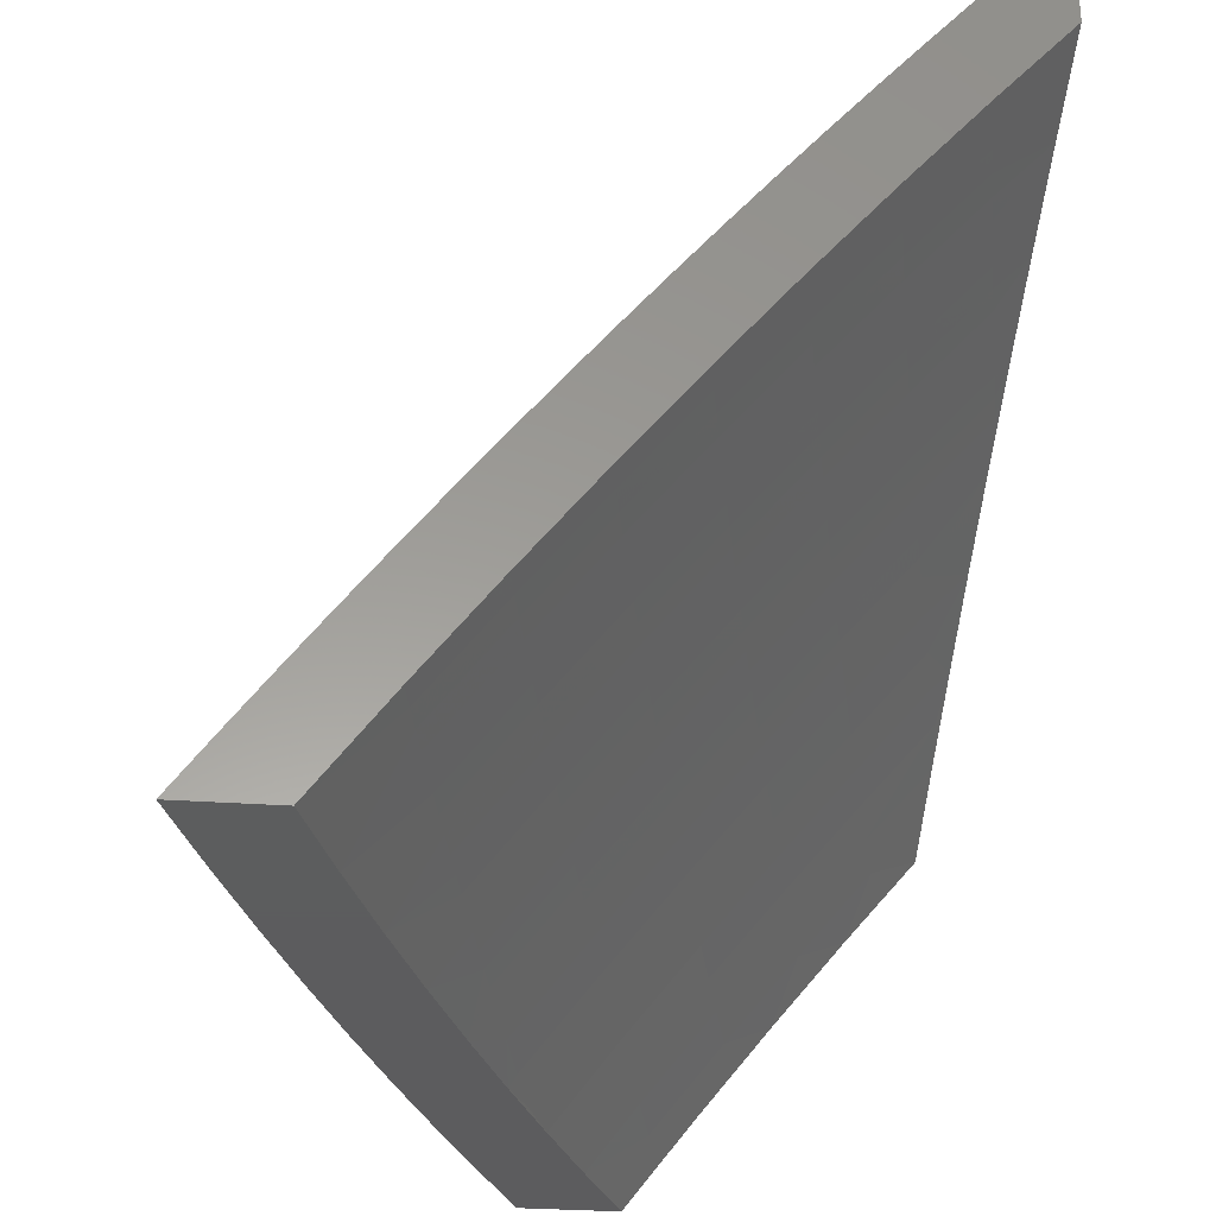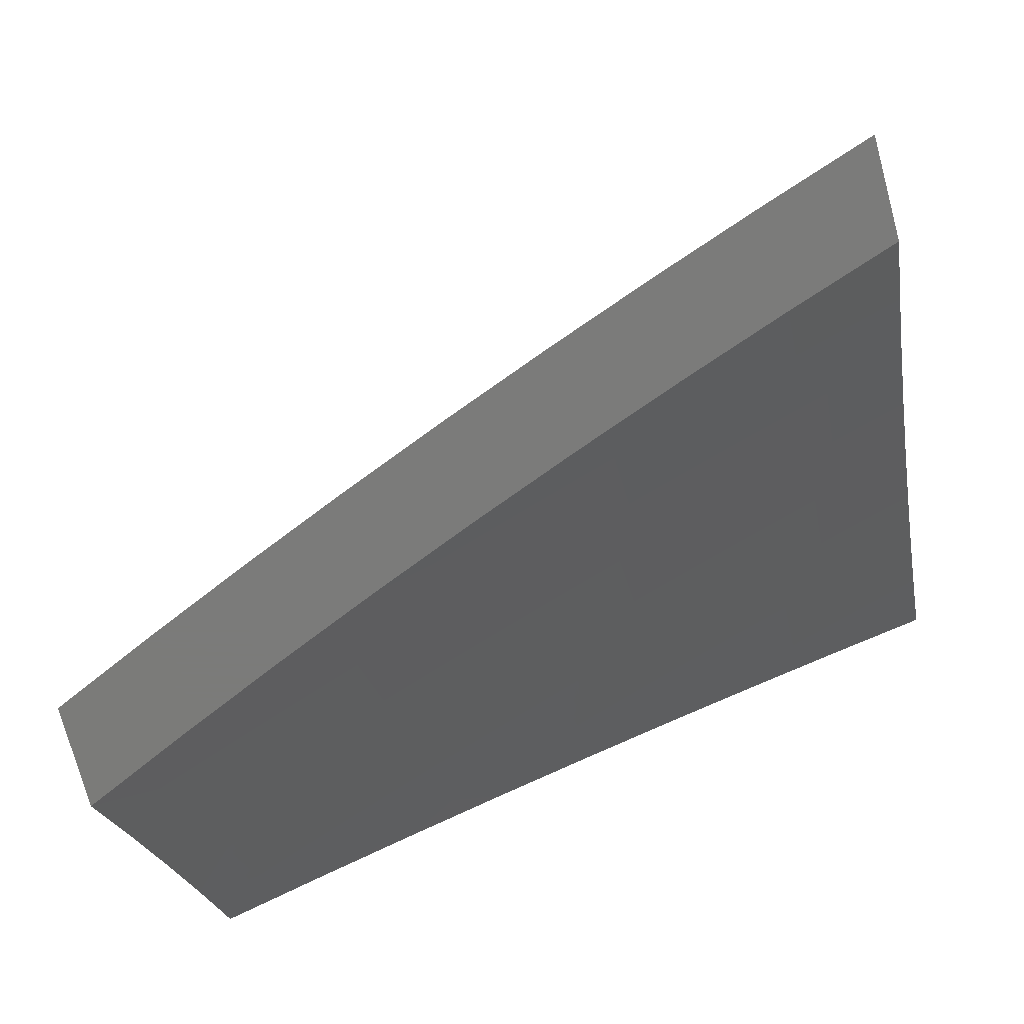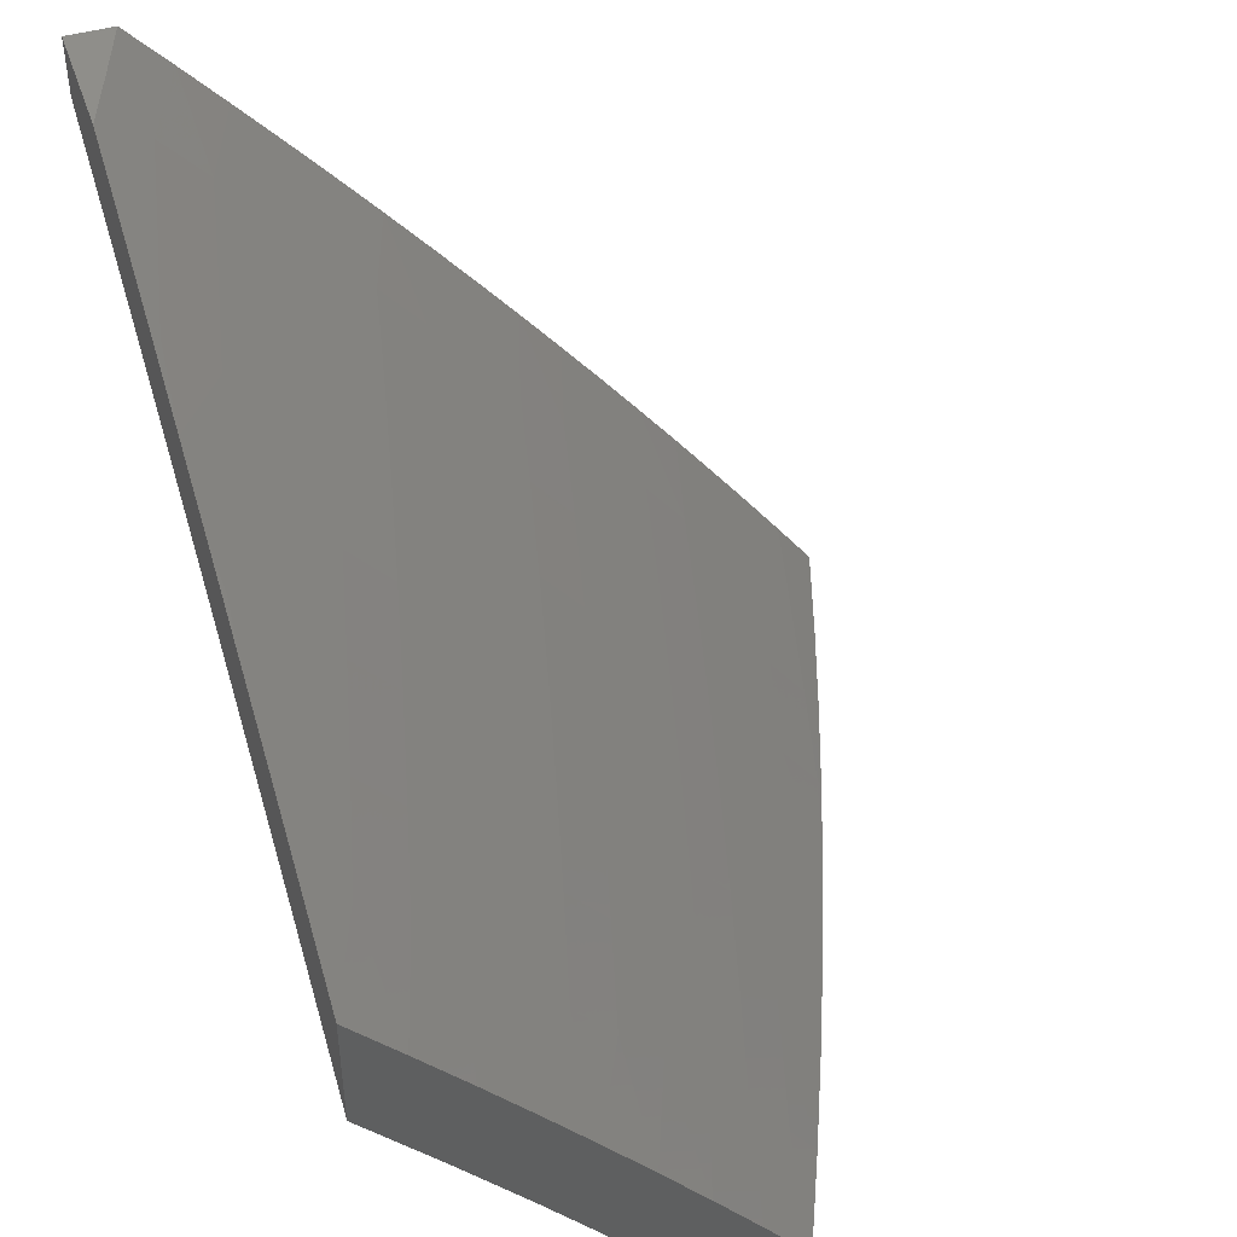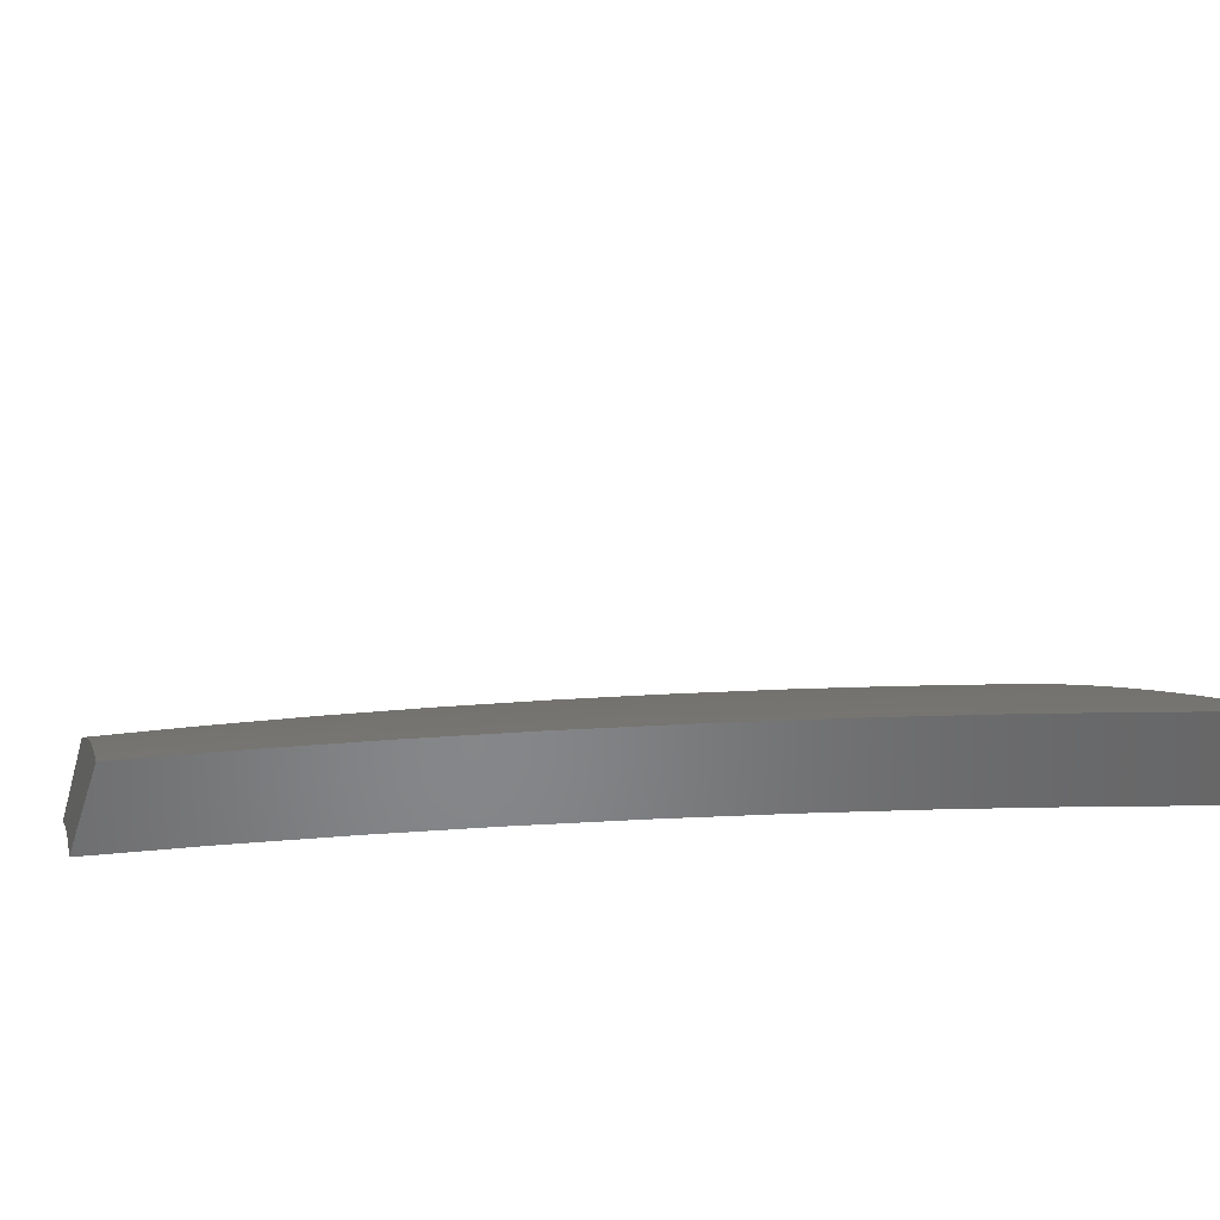
<metadata>
{"format":"stl","ext":"stl","renderer":"f3d","projection":"perspective","resolution":1024,"background":"white","views":[{"elev":-30.2,"azim":174.0,"up":"+Y"},{"elev":-74.0,"azim":105.0,"up":"+Y"},{"elev":45.2,"azim":-18.4,"up":"+Y"},{"elev":-53.5,"azim":72.3,"up":"+Y"}]}
</metadata>
<code>
# stl→obj: 316 verts, 628 faces
v 8.099 6.814 3
v 8.093 6.809 3.031
v 8 6.925 3
v 8.086 6.804 3.063
v 8 6.874 3.128
v 8.08 6.798 3.094
v 8.074 6.793 3.125
v 8.177 6.686 3.094
v 8.171 6.681 3.125
v 8.273 6.573 3.094
v 8.266 6.567 3.125
v 8.367 6.458 3.094
v 8.36 6.453 3.125
v 8.46 6.342 3.094
v 8.453 6.337 3.125
v 8.55 6.224 3.094
v 8.543 6.219 3.125
v 8.639 6.106 3.094
v 8.632 6.101 3.125
v 8.705 6 3.127
v 8.625 6.096 3.157
v 8.618 6.091 3.188
v 8.529 6.209 3.188
v 8.522 6.204 3.219
v 8.432 6.321 3.219
v 8.425 6.315 3.251
v 8.333 6.431 3.251
v 8.326 6.426 3.282
v 8.232 6.54 3.282
v 8.225 6.534 3.313
v 8.13 6.647 3.313
v 8.123 6.641 3.345
v 8.026 6.752 3.345
v 8.019 6.746 3.376
v 8 6.765 3.382
v 8.012 6.74 3.407
v 8.005 6.734 3.438
v 8.108 6.629 3.407
v 8.101 6.623 3.438
v 8.203 6.517 3.407
v 8.196 6.511 3.438
v 8.297 6.403 3.407
v 8.289 6.397 3.438
v 8.388 6.288 3.407
v 8.381 6.282 3.438
v 8.478 6.172 3.407
v 8.471 6.166 3.438
v 8.567 6.054 3.407
v 8.559 6.048 3.438
v 8.616 6 3.38
v 8.569 6 3.505
v 8.197 6.702 3
v 8.19 6.697 3.031
v 8.184 6.691 3.063
v 8.293 6.588 3
v 8.286 6.583 3.031
v 8.28 6.578 3.063
v 8.387 6.473 3
v 8.38 6.468 3.031
v 8.374 6.463 3.063
v 8.479 6.357 3
v 8.473 6.352 3.031
v 8.466 6.347 3.063
v 8.57 6.239 3
v 8.564 6.234 3.031
v 8.557 6.229 3.063
v 8.66 6.12 3
v 8.653 6.115 3.031
v 8.646 6.111 3.063
v 8.747 6 3
v 8.662 6 3.254
v 8.611 6.086 3.219
v 8.515 6.199 3.251
v 8.418 6.31 3.282
v 8.319 6.42 3.313
v 8.218 6.528 3.345
v 8.116 6.635 3.376
v 8.589 6.07 3.313
v 8.597 6.075 3.282
v 8.604 6.08 3.251
v 8.508 6.193 3.282
v 8.52 6 3.63
v 8.527 6.026 3.563
v 8.535 6.032 3.532
v 8.543 6.037 3.501
v 8.447 6.149 3.532
v 8.455 6.155 3.501
v 8.358 6.265 3.532
v 8.365 6.271 3.501
v 8.266 6.379 3.532
v 8.274 6.385 3.501
v 8.173 6.493 3.532
v 8.181 6.499 3.501
v 8.079 6.605 3.532
v 8.086 6.611 3.501
v 8 6.707 3.508
v 8.094 6.617 3.47
v 8.469 6 3.754
v 8.495 6.003 3.688
v 8.511 6.014 3.626
v 8.423 6.131 3.626
v 8.439 6.143 3.563
v 8.334 6.247 3.626
v 8.35 6.259 3.563
v 8.243 6.361 3.626
v 8.259 6.373 3.563
v 8.15 6.474 3.626
v 8.166 6.487 3.563
v 8.056 6.586 3.626
v 8.071 6.599 3.563
v 8 6.648 3.633
v 8.417 6 3.877
v 8.373 6.095 3.813
v 8.39 6.107 3.751
v 8.407 6.119 3.688
v 8.363 6 4
v 8.338 6.069 3.938
v 8.356 6.082 3.876
v 8.267 6.197 3.876
v 8.285 6.209 3.813
v 8.177 6.31 3.876
v 8.194 6.323 3.813
v 8.085 6.422 3.876
v 8.102 6.436 3.813
v 8.008 6.547 3.813
v 8.118 6.449 3.751
v 8.024 6.56 3.751
v 8.134 6.462 3.688
v 8.04 6.573 3.688
v 8.275 6.116 4
v 8.25 6.183 3.938
v 8.185 6.23 4
v 8.16 6.297 3.938
v 8.093 6.344 4
v 8.068 6.409 3.938
v 8 6.456 4
v 8 6.522 3.879
v 8 6.586 3.756
v 8 6.821 3.256
v 8.033 6.758 3.313
v 8.137 6.653 3.282
v 8.239 6.545 3.251
v 8.34 6.437 3.219
v 8.439 6.326 3.188
v 8.536 6.214 3.157
v 8.06 6.781 3.188
v 8.054 6.776 3.219
v 8.047 6.77 3.251
v 8.151 6.664 3.219
v 8.144 6.658 3.251
v 8.246 6.551 3.219
v 8.067 6.787 3.157
v 8.164 6.675 3.157
v 8.157 6.67 3.188
v 8.26 6.562 3.157
v 8.04 6.764 3.282
v 8.253 6.556 3.188
v 8.347 6.442 3.188
v 8.211 6.523 3.376
v 8.311 6.414 3.345
v 8.41 6.305 3.313
v 8.189 6.505 3.47
v 8.354 6.447 3.157
v 8.304 6.409 3.376
v 8.396 6.293 3.376
v 8.486 6.177 3.376
v 8.574 6.059 3.376
v 8.282 6.391 3.47
v 8.227 6.349 3.688
v 8.211 6.336 3.751
v 8.446 6.331 3.157
v 8.403 6.299 3.345
v 8.501 6.188 3.313
v 8.373 6.276 3.47
v 8.318 6.235 3.688
v 8.301 6.222 3.751
v 8.493 6.183 3.345
v 8.582 6.065 3.345
v 8.463 6.16 3.47
v 8.551 6.043 3.47
v 8.862 6 3
v 8.815 6.065 3
v 8.82 6 3.127
v 8.786 6.048 3.125
v 8.777 6 3.254
v 8.758 6.028 3.251
v 8.728 6.008 3.376
v 8.68 6.074 3.376
v 8.686 6 3.505
v 8.649 6.052 3.501
v 8.637 6 3.63
v 8.617 6.03 3.626
v 8.584 6.006 3.751
v 8.536 6.071 3.751
v 8.536 6 3.877
v 8.502 6.047 3.875
v 8.482 6 4
v 8.424 6.077 4
v 8.453 6.111 3.875
v 8.366 6.154 4
v 8.405 6.175 3.875
v 8.355 6.239 3.875
v 8.439 6.2 3.751
v 8.389 6.264 3.751
v 8.471 6.224 3.626
v 8.422 6.288 3.626
v 8.503 6.247 3.501
v 8.453 6.312 3.501
v 8.533 6.269 3.376
v 8.483 6.334 3.376
v 8.562 6.291 3.251
v 8.512 6.356 3.251
v 8.59 6.311 3.125
v 8.54 6.376 3.125
v 8.574 6.386 3
v 8.525 6.449 3
v 8.768 6.13 3
v 8.738 6.114 3.125
v 8.71 6.094 3.251
v 8.661 6.16 3.251
v 8.632 6.139 3.376
v 8.583 6.205 3.376
v 8.552 6.182 3.501
v 8.72 6.195 3
v 8.69 6.18 3.125
v 8.612 6.226 3.251
v 8.672 6.259 3
v 8.64 6.246 3.125
v 8.623 6.323 3
v 8.489 6.441 3.125
v 8.475 6.512 3
v 8.438 6.505 3.125
v 8.424 6.575 3
v 8.386 6.569 3.125
v 8.373 6.636 3
v 8.333 6.633 3.125
v 8.322 6.698 3
v 8.28 6.696 3.125
v 8.27 6.759 3
v 8.226 6.759 3.125
v 8.218 6.82 3
v 8.172 6.821 3.125
v 8.165 6.88 3
v 8.118 6.883 3.125
v 8.111 6.94 3
v 8.063 6.945 3.125
v 8.058 7 3
v 8.029 7 3.08
v 8 7 3.16
v 8.036 6.922 3.251
v 8.091 6.861 3.251
v 8.146 6.799 3.251
v 8.2 6.737 3.251
v 8.253 6.674 3.251
v 8.306 6.611 3.251
v 8.358 6.548 3.251
v 8.41 6.484 3.251
v 8.461 6.42 3.251
v 8 6.956 3.267
v 8 6.91 3.374
v 8.009 6.899 3.376
v 8 6.862 3.48
v 8.064 6.838 3.376
v 8.035 6.813 3.501
v 8.118 6.776 3.376
v 8.089 6.752 3.501
v 8.172 6.714 3.376
v 8.143 6.69 3.501
v 8.225 6.652 3.376
v 8.196 6.628 3.501
v 8.278 6.589 3.376
v 8.248 6.565 3.501
v 8.33 6.526 3.376
v 8.3 6.502 3.501
v 8.382 6.462 3.376
v 8.352 6.439 3.501
v 8.433 6.398 3.376
v 8.403 6.376 3.501
v 8 6.813 3.586
v 8.005 6.788 3.626
v 8.059 6.727 3.626
v 8.113 6.665 3.626
v 8.165 6.603 3.626
v 8.218 6.541 3.626
v 8.269 6.478 3.626
v 8.321 6.415 3.626
v 8.371 6.352 3.626
v 8 6.763 3.69
v 8.028 6.701 3.751
v 8 6.711 3.794
v 8 6.658 3.898
v 8.049 6.613 3.875
v 8 6.603 4
v 8.063 6.529 4
v 8.125 6.455 4
v 8.153 6.49 3.875
v 8.101 6.551 3.875
v 8.134 6.578 3.751
v 8.081 6.64 3.751
v 8.204 6.427 3.875
v 8.186 6.381 4
v 8.255 6.365 3.875
v 8.247 6.306 4
v 8.306 6.302 3.875
v 8.307 6.23 4
v 8.587 6 3.754
v 8.732 6 3.38
v 8.601 6.117 3.501
v 8.569 6.095 3.626
v 8.521 6.16 3.626
v 8.488 6.136 3.751
v 8.339 6.327 3.751
v 8.289 6.39 3.751
v 8.238 6.453 3.751
v 8.186 6.516 3.751
v 8 7 3
f 1 2 3
f 3 2 4
f 3 4 5
f 5 4 6
f 5 6 7
f 7 6 8
f 7 8 9
f 9 8 10
f 9 10 11
f 11 10 12
f 11 12 13
f 13 12 14
f 13 14 15
f 15 14 16
f 15 16 17
f 17 16 18
f 17 18 19
f 19 18 20
f 19 20 21
f 21 20 22
f 21 22 23
f 23 22 24
f 23 24 25
f 25 24 26
f 25 26 27
f 27 26 28
f 27 28 29
f 29 28 30
f 29 30 31
f 31 30 32
f 31 32 33
f 33 32 34
f 33 34 35
f 35 34 36
f 35 36 37
f 37 36 38
f 37 38 39
f 39 38 40
f 39 40 41
f 41 40 42
f 41 42 43
f 43 42 44
f 43 44 45
f 45 44 46
f 45 46 47
f 47 46 48
f 47 48 49
f 49 48 50
f 49 50 51
f 1 52 2
f 2 52 53
f 2 53 4
f 4 53 54
f 4 54 6
f 6 54 8
f 52 55 53
f 53 55 56
f 53 56 54
f 54 56 57
f 54 57 8
f 8 57 10
f 55 58 56
f 56 58 59
f 56 59 57
f 57 59 60
f 57 60 10
f 10 60 12
f 58 61 59
f 59 61 62
f 59 62 60
f 60 62 63
f 60 63 12
f 12 63 14
f 61 64 62
f 62 64 65
f 62 65 63
f 63 65 66
f 63 66 14
f 14 66 16
f 64 67 65
f 65 67 68
f 65 68 66
f 66 68 69
f 66 69 16
f 16 69 18
f 67 70 68
f 68 70 20
f 68 20 69
f 69 20 18
f 20 71 22
f 22 71 72
f 22 72 24
f 24 72 73
f 24 73 26
f 26 73 74
f 26 74 28
f 28 74 75
f 28 75 30
f 30 75 76
f 30 76 32
f 32 76 77
f 32 77 34
f 34 77 36
f 50 78 71
f 71 78 79
f 71 79 80
f 80 79 81
f 80 81 73
f 73 81 74
f 82 83 51
f 51 83 84
f 51 84 85
f 85 84 86
f 85 86 87
f 87 86 88
f 87 88 89
f 89 88 90
f 89 90 91
f 91 90 92
f 91 92 93
f 93 92 94
f 93 94 95
f 95 94 96
f 95 96 97
f 97 96 37
f 97 37 39
f 98 99 82
f 82 99 100
f 82 100 83
f 83 100 101
f 83 101 102
f 102 101 103
f 102 103 104
f 104 103 105
f 104 105 106
f 106 105 107
f 106 107 108
f 108 107 109
f 108 109 110
f 110 109 111
f 110 111 96
f 112 113 98
f 98 113 114
f 98 114 99
f 99 114 115
f 99 115 100
f 100 115 101
f 116 117 112
f 112 117 118
f 112 118 113
f 113 118 119
f 113 119 120
f 120 119 121
f 120 121 122
f 122 121 123
f 122 123 124
f 124 123 125
f 124 125 126
f 126 125 127
f 126 127 128
f 128 127 129
f 128 129 107
f 107 129 109
f 116 130 117
f 117 130 131
f 117 131 118
f 118 131 119
f 130 132 131
f 131 132 133
f 131 133 119
f 119 133 121
f 132 134 133
f 133 134 135
f 133 135 121
f 121 135 123
f 134 136 135
f 135 136 137
f 135 137 123
f 123 137 125
f 137 138 125
f 125 138 127
f 127 138 129
f 129 138 111
f 129 111 109
f 96 35 37
f 35 139 33
f 33 139 140
f 33 140 31
f 31 140 141
f 31 141 29
f 29 141 142
f 29 142 27
f 27 142 143
f 27 143 25
f 25 143 144
f 25 144 23
f 23 144 145
f 23 145 21
f 21 145 19
f 5 146 139
f 139 146 147
f 139 147 148
f 148 147 149
f 148 149 150
f 150 149 151
f 150 151 142
f 142 151 143
f 146 5 152
f 152 5 7
f 152 7 9
f 146 152 153
f 153 152 9
f 153 9 11
f 147 146 154
f 154 146 153
f 154 153 155
f 155 153 11
f 155 11 13
f 140 139 156
f 156 139 148
f 156 148 150
f 141 140 156
f 141 156 150
f 38 36 77
f 147 154 149
f 149 154 157
f 149 157 151
f 151 157 158
f 151 158 143
f 143 158 144
f 157 154 155
f 142 141 150
f 38 77 159
f 159 77 76
f 159 76 160
f 160 76 75
f 160 75 161
f 161 75 74
f 161 74 81
f 39 41 97
f 97 41 162
f 97 162 95
f 95 162 93
f 110 96 94
f 108 110 92
f 92 110 94
f 157 155 163
f 163 155 13
f 163 13 15
f 38 159 40
f 40 159 164
f 40 164 42
f 42 164 165
f 42 165 44
f 44 165 166
f 44 166 46
f 46 166 167
f 46 167 48
f 48 167 50
f 164 159 160
f 41 43 162
f 162 43 168
f 162 168 93
f 93 168 91
f 106 108 90
f 90 108 92
f 107 105 128
f 128 105 169
f 128 169 126
f 126 169 170
f 126 170 124
f 124 170 122
f 157 163 158
f 158 163 171
f 158 171 144
f 144 171 145
f 171 163 15
f 164 160 172
f 172 160 161
f 172 161 173
f 173 161 81
f 173 81 79
f 43 45 168
f 168 45 174
f 168 174 91
f 91 174 89
f 104 106 88
f 88 106 90
f 105 103 169
f 169 103 175
f 169 175 170
f 170 175 176
f 170 176 122
f 122 176 120
f 145 171 17
f 17 171 15
f 164 172 165
f 165 172 177
f 165 177 166
f 166 177 178
f 166 178 167
f 167 178 50
f 177 172 173
f 45 47 174
f 174 47 179
f 174 179 89
f 89 179 87
f 102 104 86
f 86 104 88
f 103 101 175
f 175 101 115
f 175 115 176
f 176 115 114
f 176 114 120
f 120 114 113
f 19 145 17
f 80 73 72
f 79 78 173
f 173 78 177
f 47 49 179
f 179 49 180
f 179 180 87
f 87 180 85
f 83 102 84
f 84 102 86
f 71 80 72
f 50 178 78
f 78 178 177
f 51 85 180
f 180 49 51
f 181 182 183
f 183 182 184
f 183 184 185
f 185 184 186
f 185 186 187
f 187 186 188
f 187 188 189
f 189 188 190
f 189 190 191
f 191 190 192
f 191 192 193
f 193 192 194
f 193 194 195
f 195 194 196
f 195 196 197
f 197 196 198
f 198 196 199
f 198 199 200
f 200 199 201
f 200 201 202
f 202 201 203
f 202 203 204
f 204 203 205
f 204 205 206
f 206 205 207
f 206 207 208
f 208 207 209
f 208 209 210
f 210 209 211
f 210 211 212
f 212 211 213
f 212 213 214
f 214 213 215
f 214 215 216
f 182 217 184
f 184 217 218
f 184 218 219
f 219 218 220
f 219 220 221
f 221 220 222
f 221 222 223
f 223 222 207
f 223 207 205
f 217 224 218
f 218 224 225
f 218 225 220
f 220 225 226
f 220 226 222
f 222 226 209
f 222 209 207
f 224 227 225
f 225 227 228
f 225 228 226
f 226 228 211
f 226 211 209
f 227 229 228
f 228 229 213
f 228 213 211
f 229 215 213
f 214 216 230
f 230 216 231
f 230 231 232
f 232 231 233
f 232 233 234
f 234 233 235
f 234 235 236
f 236 235 237
f 236 237 238
f 238 237 239
f 238 239 240
f 240 239 241
f 240 241 242
f 242 241 243
f 242 243 244
f 244 243 245
f 244 245 246
f 246 245 247
f 246 247 248
f 248 249 246
f 246 249 250
f 246 250 244
f 244 250 251
f 244 251 242
f 242 251 252
f 242 252 240
f 240 252 253
f 240 253 238
f 238 253 254
f 238 254 236
f 236 254 255
f 236 255 234
f 234 255 256
f 234 256 232
f 232 256 257
f 232 257 230
f 230 257 258
f 230 258 214
f 214 258 212
f 249 259 250
f 250 259 260
f 250 260 261
f 261 260 262
f 261 262 263
f 263 262 264
f 263 264 265
f 265 264 266
f 265 266 267
f 267 266 268
f 267 268 269
f 269 268 270
f 269 270 271
f 271 270 272
f 271 272 273
f 273 272 274
f 273 274 275
f 275 274 276
f 275 276 277
f 277 276 278
f 277 278 210
f 210 278 208
f 262 279 264
f 264 279 280
f 264 280 266
f 266 280 281
f 266 281 268
f 268 281 282
f 268 282 270
f 270 282 283
f 270 283 272
f 272 283 284
f 272 284 274
f 274 284 285
f 274 285 276
f 276 285 286
f 276 286 278
f 278 286 287
f 278 287 208
f 208 287 206
f 279 288 280
f 280 288 281
f 281 288 289
f 289 288 290
f 289 290 291
f 289 291 292
f 292 291 293
f 292 293 294
f 295 296 294
f 294 296 297
f 294 297 292
f 292 297 298
f 292 298 299
f 299 298 283
f 299 283 282
f 296 295 300
f 300 295 301
f 300 301 302
f 302 301 303
f 302 303 304
f 304 303 305
f 304 305 202
f 202 305 200
f 195 306 193
f 193 306 191
f 189 307 187
f 187 307 185
f 188 186 219
f 219 186 184
f 219 221 188
f 188 221 308
f 188 308 190
f 190 308 309
f 190 309 192
f 192 309 194
f 221 223 308
f 308 223 310
f 308 310 309
f 309 310 311
f 309 311 194
f 194 311 199
f 194 199 196
f 223 205 310
f 310 205 203
f 310 203 311
f 311 203 201
f 311 201 199
f 277 210 212
f 277 212 258
f 304 202 204
f 204 206 312
f 312 206 287
f 312 287 313
f 313 287 286
f 313 286 314
f 314 286 285
f 314 285 315
f 315 285 284
f 315 284 298
f 298 284 283
f 275 277 258
f 275 258 257
f 302 304 312
f 312 304 204
f 302 312 313
f 273 275 257
f 273 257 256
f 300 302 313
f 300 313 314
f 271 273 256
f 271 256 255
f 296 300 314
f 296 314 315
f 269 271 255
f 269 255 254
f 297 296 315
f 297 315 298
f 267 269 254
f 267 254 253
f 265 267 253
f 265 253 252
f 289 292 299
f 281 289 282
f 282 289 299
f 263 265 252
f 263 252 251
f 261 263 251
f 261 251 250
f 249 248 316
f 316 248 247
f 116 112 197
f 197 112 195
f 195 112 98
f 195 98 306
f 306 98 82
f 306 82 191
f 191 82 51
f 191 51 189
f 189 51 50
f 189 50 307
f 307 50 71
f 307 71 185
f 185 71 20
f 185 20 183
f 183 20 70
f 183 70 181
f 67 217 70
f 70 217 182
f 70 182 181
f 64 227 67
f 67 227 224
f 67 224 217
f 61 215 64
f 64 215 229
f 64 229 227
f 58 231 61
f 61 231 216
f 61 216 215
f 231 58 233
f 233 58 55
f 233 55 235
f 235 55 237
f 237 55 52
f 237 52 239
f 239 52 241
f 241 52 1
f 241 1 243
f 243 1 245
f 245 1 3
f 245 3 247
f 247 3 316
f 134 295 136
f 136 295 294
f 136 294 293
f 295 134 301
f 301 134 132
f 301 132 303
f 303 132 305
f 305 132 130
f 305 130 200
f 200 130 116
f 200 116 198
f 198 116 197
f 316 3 249
f 249 3 5
f 249 5 259
f 259 5 139
f 259 139 260
f 260 139 262
f 262 139 35
f 262 35 279
f 279 35 96
f 279 96 288
f 288 96 111
f 288 111 290
f 290 111 138
f 290 138 291
f 291 138 293
f 293 138 137
f 293 137 136

</code>
